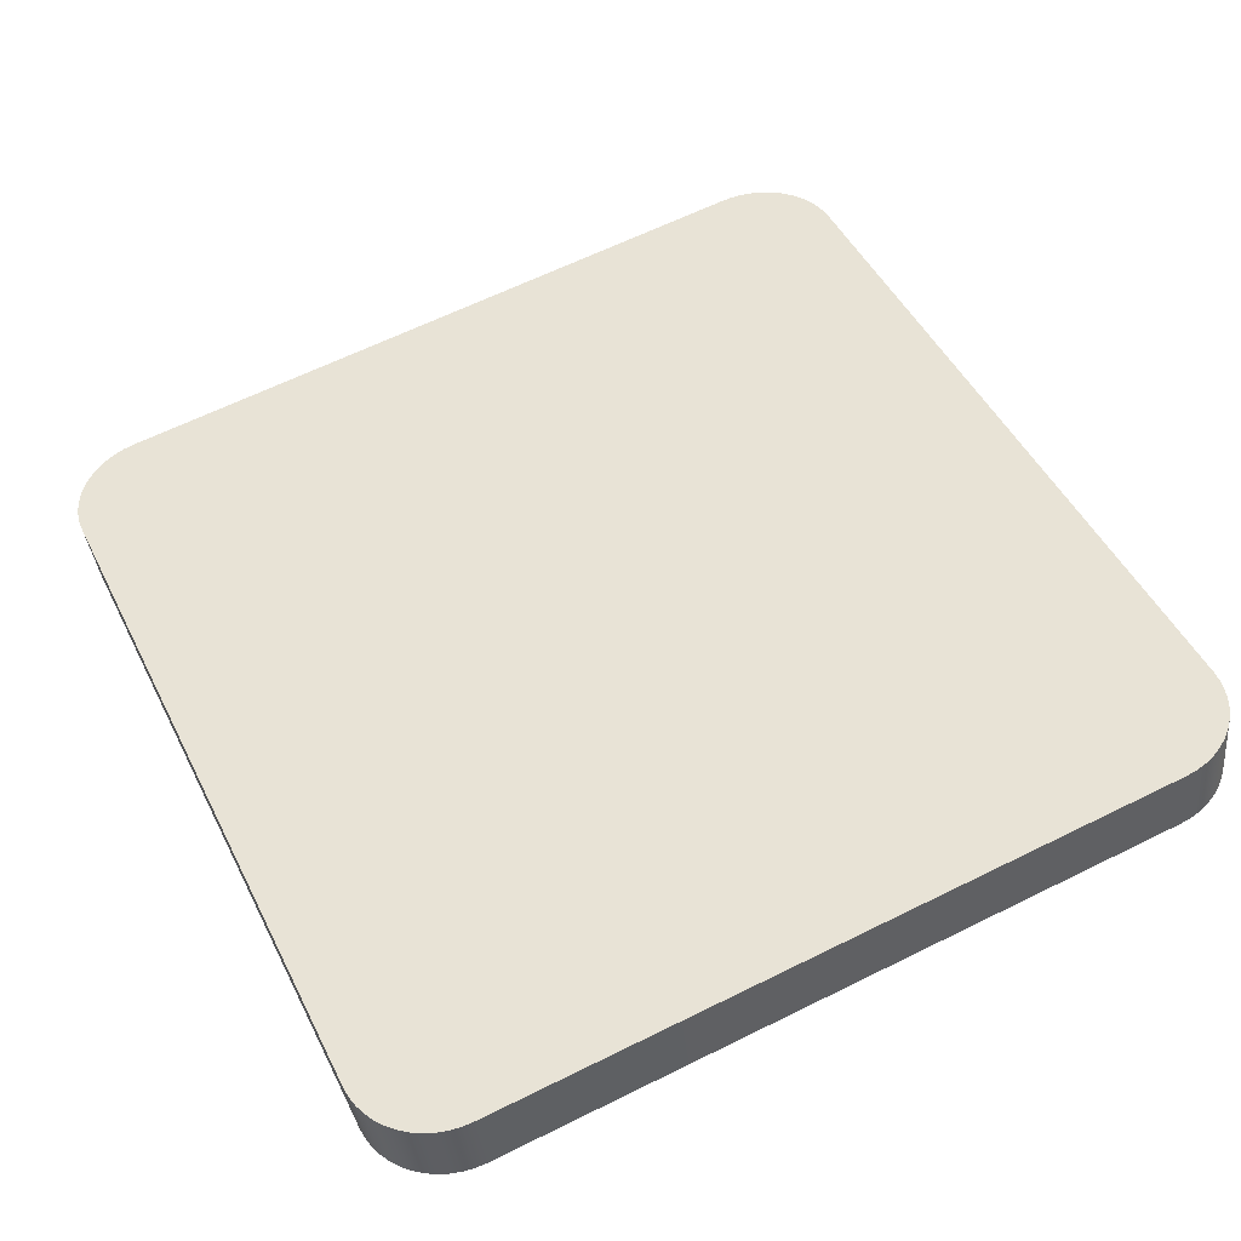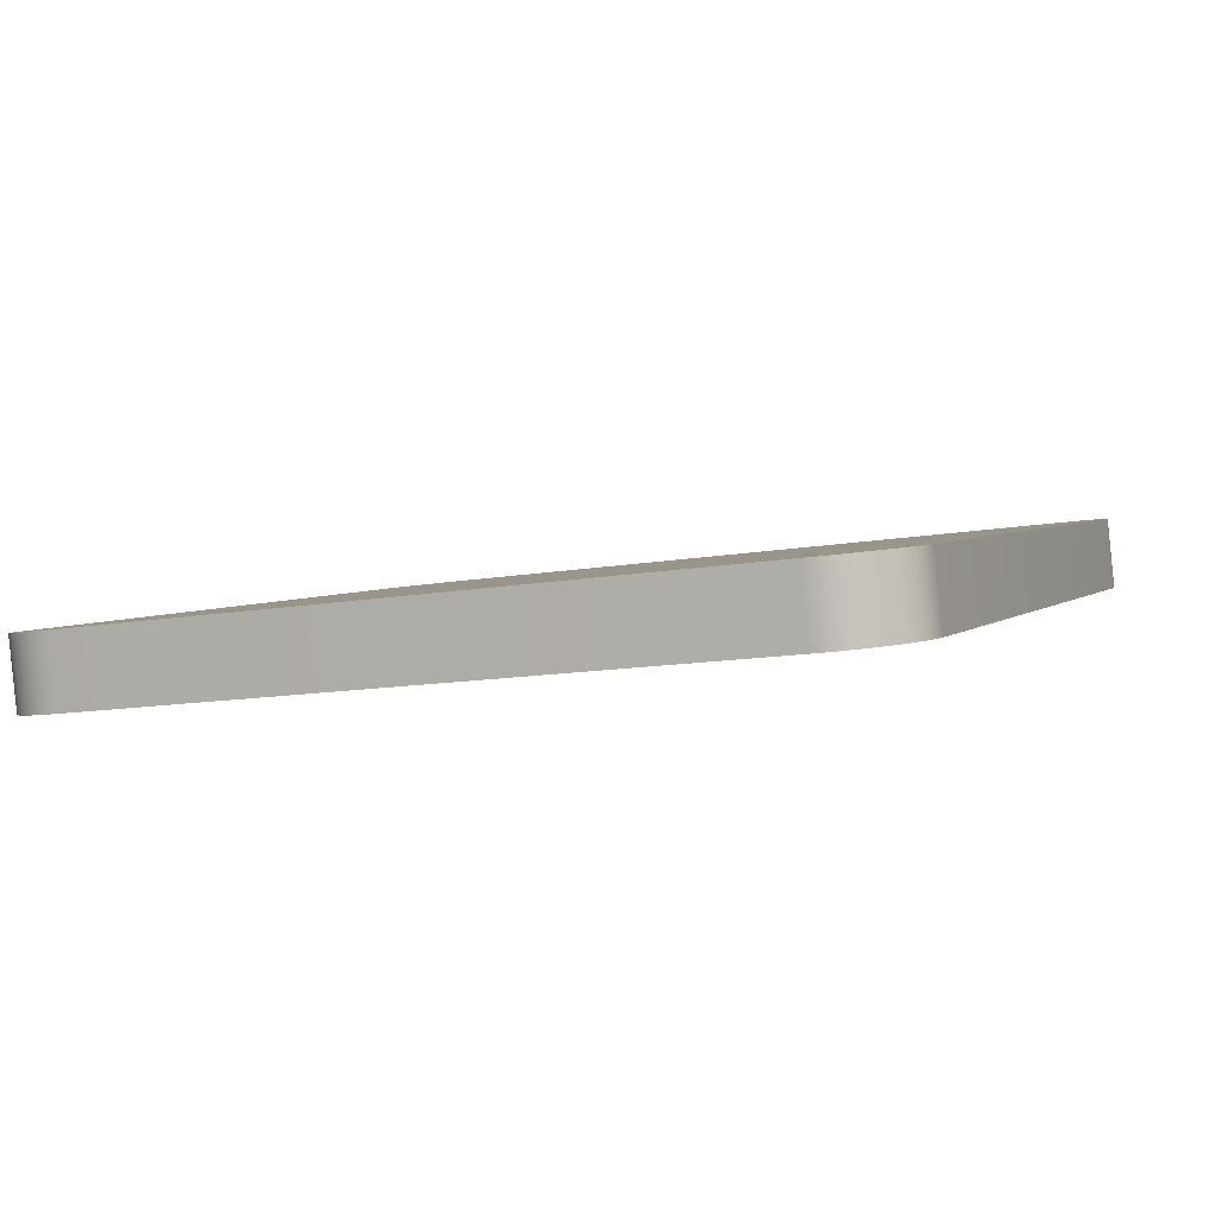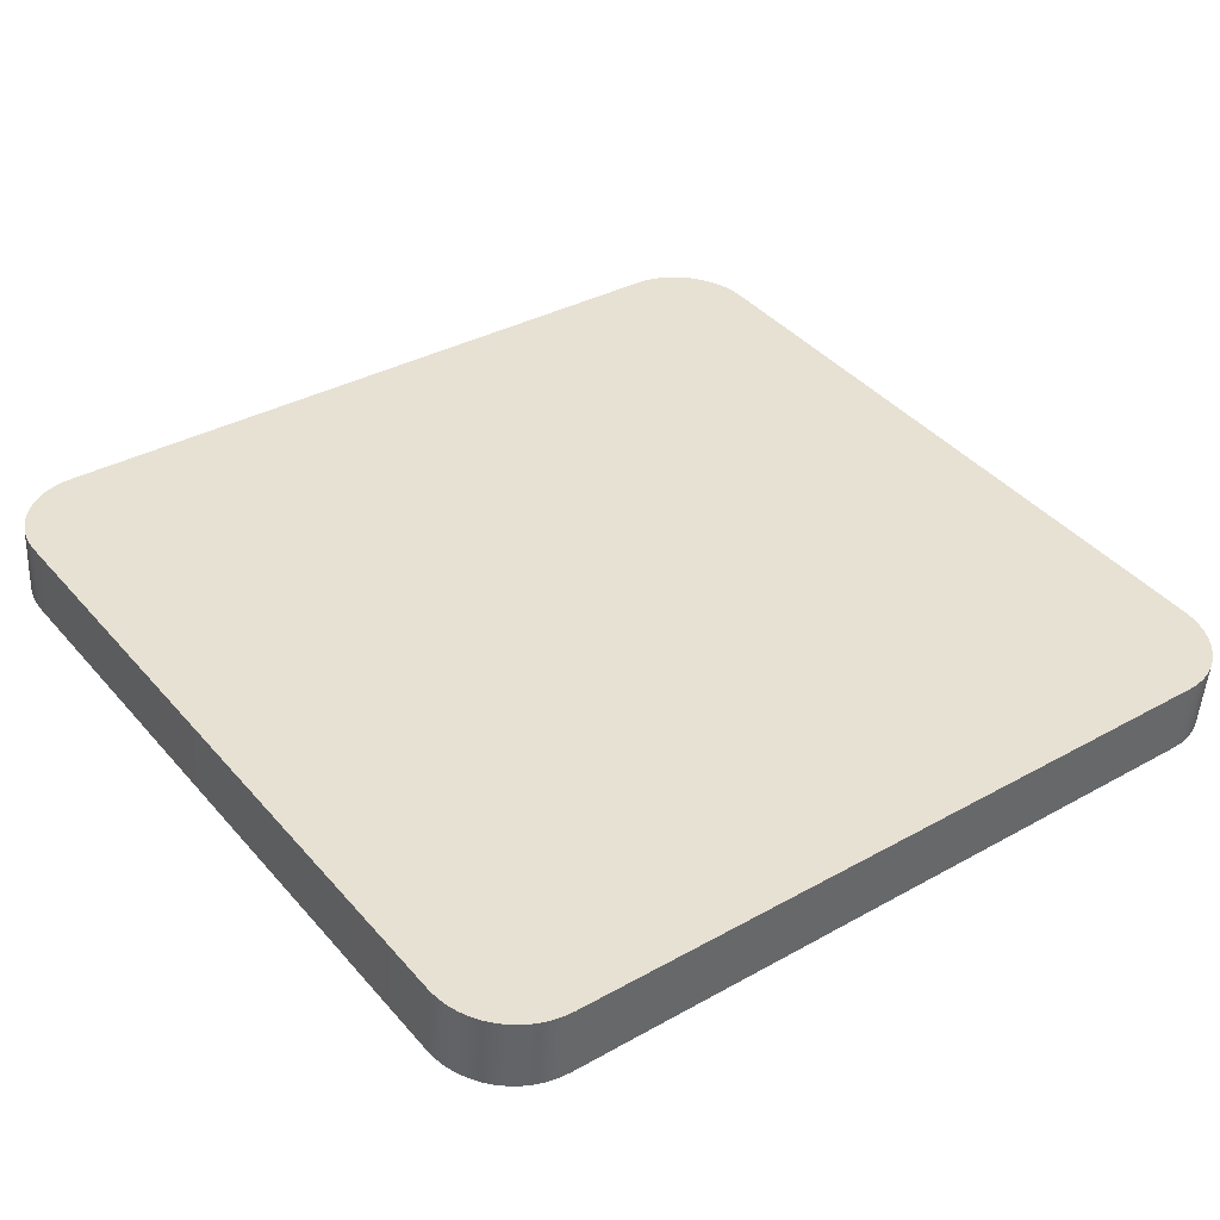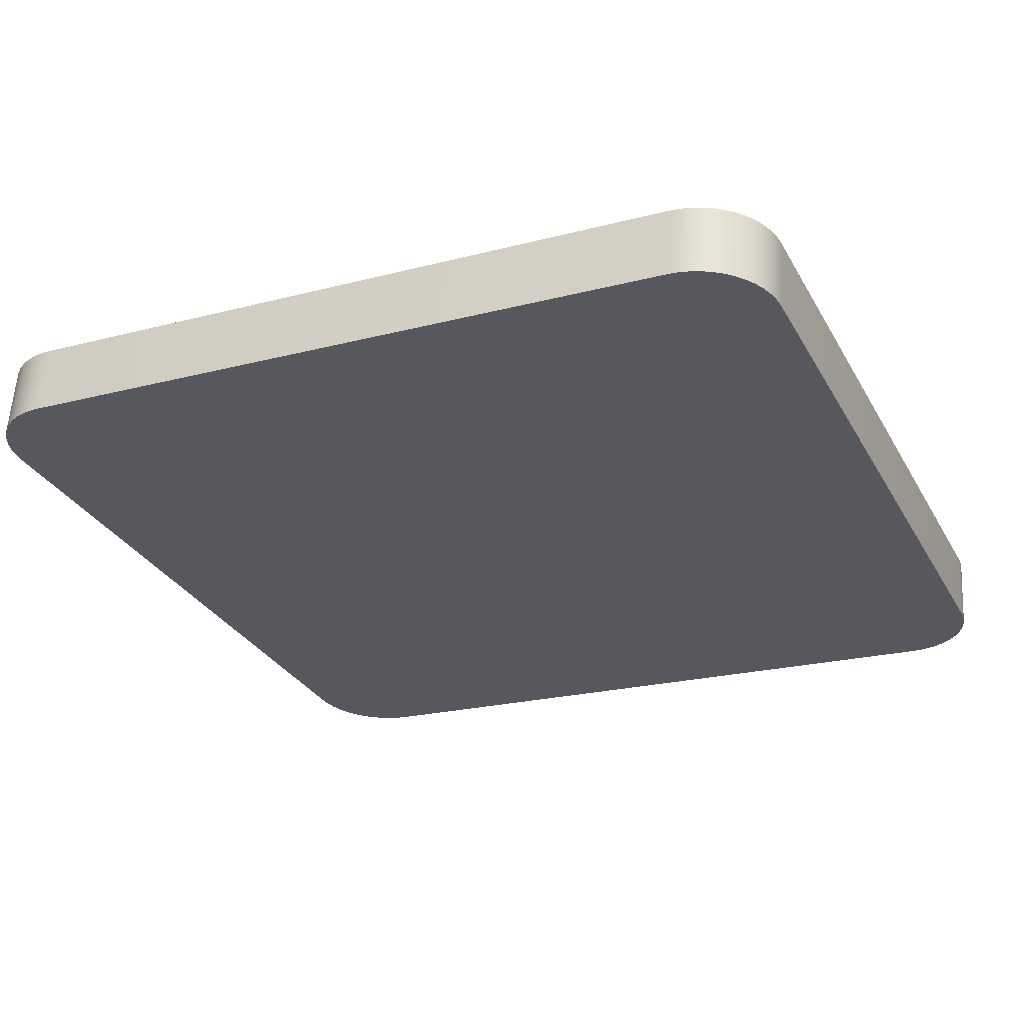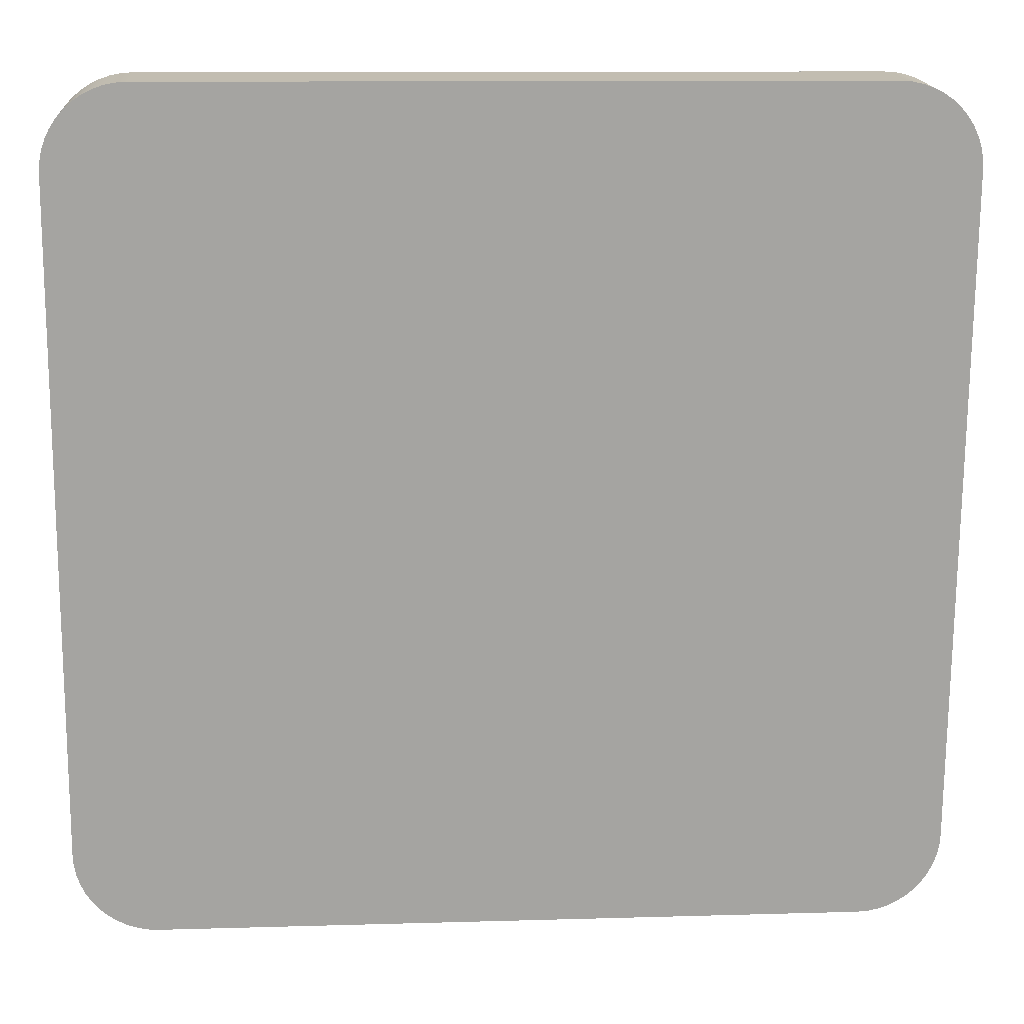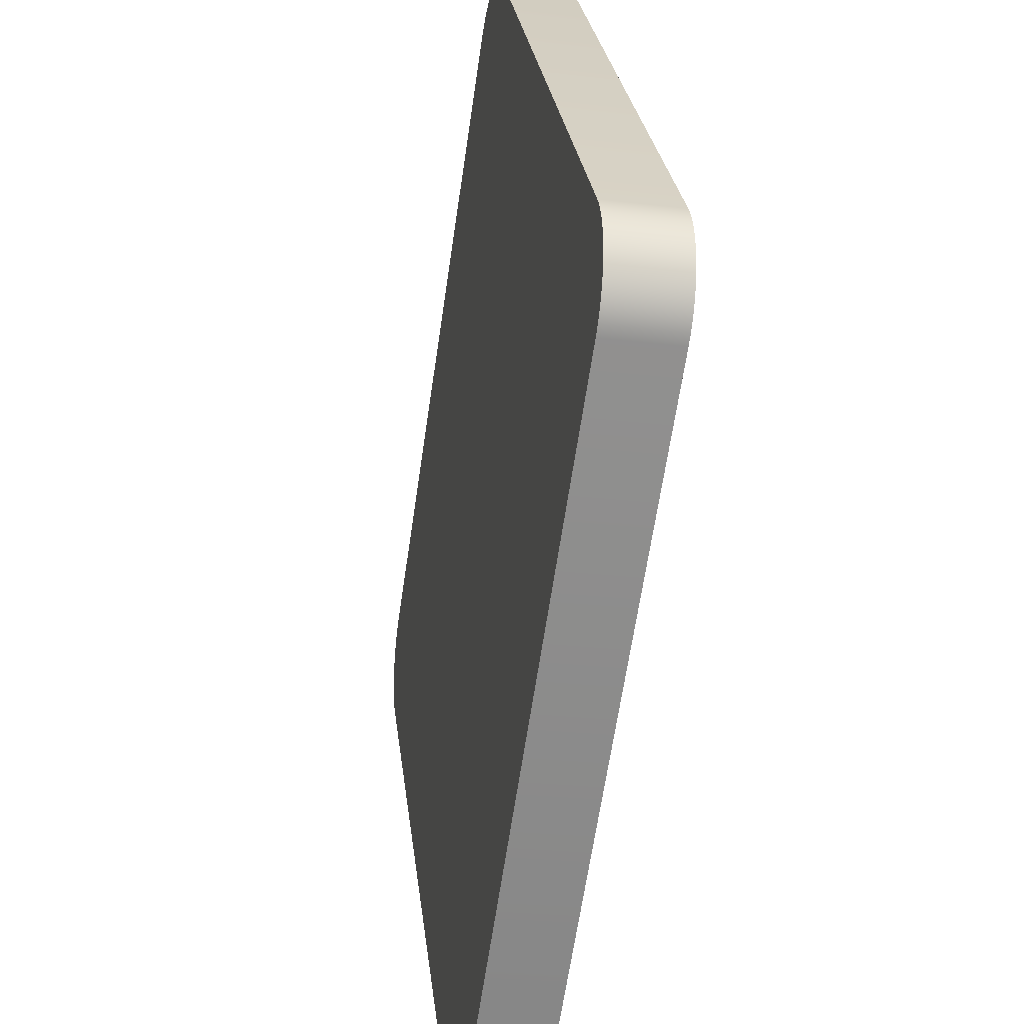
<metadata>
{"format":"obj","ext":"obj","renderer":"f3d","projection":"perspective","resolution":1024,"background":"white","views":[{"elev":48.9,"azim":64.3,"up":"+Y"},{"elev":4.7,"azim":112.0,"up":"+Y"},{"elev":33.0,"azim":-37.1,"up":"+Y"},{"elev":-23.4,"azim":-155.0,"up":"+Y"},{"elev":10.4,"azim":-3.3,"up":"+Z"},{"elev":-64.4,"azim":82.5,"up":"+Z"}]}
</metadata>
<code>
o mesh83/mesh83-geometry#mesh83-geometry
v 0.3345 -0.2402 0.4095
v 0.3342 -0.2482 0.4097
v 0.3346 -0.2481 0.4086
v 0.3341 -0.2403 0.4106
v 0.2402 -0.2496 0.4096
v 0.3348 -0.2479 0.4074
v 0.2397 -0.2416 0.4094
v 0.3337 -0.2483 0.4108
v 0.2398 -0.2495 0.4085
v 0.3347 -0.2401 0.4083
v 0.2396 -0.2494 0.4073
v 0.2401 -0.2417 0.4105
v 0.3336 -0.2405 0.4117
v 0.2407 -0.2497 0.4107
v 0.3348 -0.2399 0.4071
v 0.2395 -0.2492 0.4062
v 0.2395 -0.2415 0.4083
v 0.3331 -0.2485 0.4118
v 0.2414 -0.2498 0.4117
v 0.2406 -0.2418 0.4116
v 0.3349 -0.2478 0.4062
v 0.2394 -0.2413 0.4071
v 0.3329 -0.2406 0.4127
v 0.3349 -0.2394 0.3328
v 0.2394 -0.2408 0.3327
v 0.2412 -0.242 0.4126
v 0.3322 -0.2407 0.4136
v 0.3323 -0.2486 0.4127
v 0.3347 -0.2315 0.3337
v 0.2393 -0.2329 0.3336
v 0.242 -0.242 0.4135
v 0.2421 -0.2499 0.4126
v 0.3347 -0.2314 0.3325
v 0.2395 -0.2407 0.3315
v 0.3313 -0.2408 0.4143
v 0.2429 -0.2421 0.4143
v 0.3314 -0.2487 0.4134
v 0.3348 -0.2392 0.3316
v 0.2394 -0.2328 0.3324
v 0.243 -0.25 0.4134
v 0.3344 -0.2312 0.3313
v 0.2397 -0.2405 0.3303
v 0.3304 -0.2488 0.4141
v 0.2439 -0.2422 0.4149
v 0.244 -0.2501 0.414
v 0.3345 -0.2391 0.3304
v 0.2396 -0.2326 0.3312
v 0.3303 -0.2409 0.415
v 0.334 -0.2311 0.3302
v 0.2401 -0.2404 0.3292
v 0.24 -0.2325 0.3301
v 0.3294 -0.2488 0.4146
v 0.2451 -0.2501 0.4145
v 0.245 -0.2422 0.4154
v 0.3342 -0.239 0.3293
v 0.3292 -0.241 0.4155
v 0.3335 -0.231 0.3291
v 0.2406 -0.2403 0.3282
v 0.3282 -0.2489 0.415
v 0.2462 -0.2501 0.4149
v 0.2461 -0.2423 0.4158
v 0.3336 -0.2389 0.3282
v 0.2405 -0.2324 0.3291
v 0.3281 -0.241 0.4159
v 0.333 -0.2388 0.3272
v 0.2413 -0.2401 0.3272
v 0.2412 -0.2323 0.3281
v 0.3329 -0.2309 0.3281
v 0.327 -0.2411 0.4161
v 0.2473 -0.2501 0.4152
v 0.2472 -0.2423 0.4161
v 0.3271 -0.2489 0.4152
v 0.3321 -0.2308 0.3273
v 0.2421 -0.24 0.3263
v 0.242 -0.2321 0.3272
v 0.3258 -0.2411 0.4162
v 0.2484 -0.2423 0.4161
v 0.3259 -0.249 0.4153
v 0.2485 -0.2501 0.4152
v 0.3322 -0.2387 0.3264
v 0.3313 -0.2386 0.3256
v 0.3312 -0.2307 0.3265
v 0.243 -0.2399 0.3255
v 0.2428 -0.232 0.3264
v 0.3303 -0.2385 0.3249
v 0.2438 -0.232 0.3257
v 0.3302 -0.2307 0.3258
v 0.2439 -0.2398 0.3248
v 0.3293 -0.2385 0.3244
v 0.245 -0.2398 0.3243
v 0.3292 -0.2306 0.3253
v 0.2449 -0.2319 0.3252
v 0.3282 -0.2385 0.324
v 0.2461 -0.2397 0.3239
v 0.246 -0.2318 0.3248
v 0.3281 -0.2306 0.3249
v 0.327 -0.2385 0.3238
v 0.2473 -0.2397 0.3237
v 0.2471 -0.2318 0.3246
v 0.3269 -0.2306 0.3247
v 0.3258 -0.2385 0.3237
v 0.2484 -0.2396 0.3236
v 0.2483 -0.2317 0.3245
v 0.3257 -0.2306 0.3246
f 1 2 3
f 2 1 4
f 3 2 1
f 4 1 2
f 5 3 2
f 2 3 5
f 6 1 3
f 3 1 6
f 1 7 4
f 4 7 1
f 4 8 2
f 2 8 4
f 9 3 5
f 5 3 9
f 5 2 8
f 8 2 5
f 1 6 10
f 10 6 1
f 11 6 3
f 3 6 11
f 10 7 1
f 1 7 10
f 4 7 12
f 12 7 4
f 8 4 13
f 13 4 8
f 11 3 9
f 9 3 11
f 5 7 9
f 9 7 5
f 5 8 14
f 14 8 5
f 6 15 10
f 10 15 6
f 16 6 11
f 11 6 16
f 10 17 7
f 7 17 10
f 7 5 12
f 12 5 7
f 4 12 13
f 13 12 4
f 13 18 8
f 8 18 13
f 7 11 9
f 9 11 7
f 14 8 19
f 19 8 14
f 20 5 14
f 14 5 20
f 15 6 21
f 21 6 15
f 15 17 10
f 10 17 15
f 16 21 6
f 6 21 16
f 11 22 16
f 16 22 11
f 11 7 17
f 17 7 11
f 5 20 12
f 12 20 5
f 13 12 20
f 20 12 13
f 18 13 23
f 23 13 18
f 19 8 18
f 18 8 19
f 19 20 14
f 14 20 19
f 24 15 21
f 21 15 24
f 15 22 17
f 17 22 15
f 25 21 16
f 16 21 25
f 22 11 17
f 17 11 22
f 22 25 16
f 16 25 22
f 13 20 26
f 26 20 13
f 13 26 23
f 23 26 13
f 27 18 23
f 23 18 27
f 19 18 28
f 28 18 19
f 20 19 26
f 26 19 20
f 15 24 29
f 29 24 15
f 25 24 21
f 21 24 25
f 29 22 15
f 15 22 29
f 25 22 30
f 30 22 25
f 23 26 31
f 31 26 23
f 18 27 28
f 28 27 18
f 23 31 27
f 27 31 23
f 19 28 32
f 32 28 19
f 19 31 26
f 26 31 19
f 24 33 29
f 29 33 24
f 34 24 25
f 25 24 34
f 29 30 22
f 22 30 29
f 30 34 25
f 25 34 30
f 35 28 27
f 27 28 35
f 27 31 36
f 36 31 27
f 32 28 37
f 37 28 32
f 31 19 32
f 32 19 31
f 33 24 38
f 38 24 33
f 33 30 29
f 29 30 33
f 34 38 24
f 24 38 34
f 34 30 39
f 39 30 34
f 28 35 37
f 37 35 28
f 27 36 35
f 35 36 27
f 31 40 36
f 36 40 31
f 32 37 40
f 40 37 32
f 40 31 32
f 32 31 40
f 38 41 33
f 33 41 38
f 33 39 30
f 30 39 33
f 42 38 34
f 34 38 42
f 39 42 34
f 34 42 39
f 35 43 37
f 37 43 35
f 35 36 44
f 44 36 35
f 45 36 40
f 40 36 45
f 40 37 43
f 43 37 40
f 41 38 46
f 46 38 41
f 41 39 33
f 33 39 41
f 42 46 38
f 38 46 42
f 42 39 47
f 47 39 42
f 43 35 48
f 48 35 43
f 36 45 44
f 44 45 36
f 35 44 48
f 48 44 35
f 40 43 45
f 45 43 40
f 46 49 41
f 41 49 46
f 41 47 39
f 39 47 41
f 50 46 42
f 42 46 50
f 51 42 47
f 47 42 51
f 48 52 43
f 43 52 48
f 53 44 45
f 45 44 53
f 48 44 54
f 54 44 48
f 45 43 53
f 53 43 45
f 49 46 55
f 55 46 49
f 49 47 41
f 41 47 49
f 50 55 46
f 46 55 50
f 42 51 50
f 50 51 42
f 49 51 47
f 47 51 49
f 52 48 56
f 56 48 52
f 53 43 52
f 52 43 53
f 44 53 54
f 54 53 44
f 48 54 56
f 56 54 48
f 55 57 49
f 49 57 55
f 58 55 50
f 50 55 58
f 51 58 50
f 50 58 51
f 57 51 49
f 49 51 57
f 56 59 52
f 52 59 56
f 53 52 60
f 60 52 53
f 53 61 54
f 54 61 53
f 56 54 61
f 61 54 56
f 57 55 62
f 62 55 57
f 58 62 55
f 55 62 58
f 58 51 63
f 63 51 58
f 57 63 51
f 51 63 57
f 59 56 64
f 64 56 59
f 60 52 59
f 59 52 60
f 61 53 60
f 60 53 61
f 56 61 64
f 64 61 56
f 65 57 62
f 62 57 65
f 66 62 58
f 58 62 66
f 67 58 63
f 63 58 67
f 68 63 57
f 57 63 68
f 69 59 64
f 64 59 69
f 60 59 70
f 70 59 60
f 70 61 60
f 60 61 70
f 64 61 71
f 71 61 64
f 57 65 68
f 68 65 57
f 66 65 62
f 62 65 66
f 58 67 66
f 66 67 58
f 68 67 63
f 63 67 68
f 59 69 72
f 72 69 59
f 64 71 69
f 69 71 64
f 70 59 72
f 72 59 70
f 61 70 71
f 71 70 61
f 65 73 68
f 68 73 65
f 74 65 66
f 66 65 74
f 67 74 66
f 66 74 67
f 68 75 67
f 67 75 68
f 76 72 69
f 69 72 76
f 69 71 77
f 77 71 69
f 70 72 78
f 78 72 70
f 79 71 70
f 70 71 79
f 73 65 80
f 80 65 73
f 73 75 68
f 68 75 73
f 74 80 65
f 65 80 74
f 74 67 75
f 75 67 74
f 72 76 78
f 78 76 72
f 69 77 76
f 76 77 69
f 71 79 77
f 77 79 71
f 70 78 79
f 79 78 70
f 81 73 80
f 80 73 81
f 82 75 73
f 73 75 82
f 83 80 74
f 74 80 83
f 84 74 75
f 75 74 84
f 76 79 78
f 78 79 76
f 79 76 77
f 77 76 79
f 73 81 82
f 82 81 73
f 83 81 80
f 80 81 83
f 82 84 75
f 75 84 82
f 74 84 83
f 83 84 74
f 85 82 81
f 81 82 85
f 83 85 81
f 81 85 83
f 82 86 84
f 84 86 82
f 86 83 84
f 84 83 86
f 82 85 87
f 87 85 82
f 88 85 83
f 83 85 88
f 87 86 82
f 82 86 87
f 83 86 88
f 88 86 83
f 89 87 85
f 85 87 89
f 90 85 88
f 88 85 90
f 91 86 87
f 87 86 91
f 92 88 86
f 86 88 92
f 87 89 91
f 91 89 87
f 90 89 85
f 85 89 90
f 88 92 90
f 90 92 88
f 91 92 86
f 86 92 91
f 93 91 89
f 89 91 93
f 94 89 90
f 90 89 94
f 95 90 92
f 92 90 95
f 91 95 92
f 92 95 91
f 91 93 96
f 96 93 91
f 94 93 89
f 89 93 94
f 90 95 94
f 94 95 90
f 96 95 91
f 91 95 96
f 97 96 93
f 93 96 97
f 98 93 94
f 94 93 98
f 99 94 95
f 95 94 99
f 100 95 96
f 96 95 100
f 96 97 100
f 100 97 96
f 98 97 93
f 93 97 98
f 94 99 98
f 98 99 94
f 100 99 95
f 95 99 100
f 101 100 97
f 97 100 101
f 102 97 98
f 98 97 102
f 103 98 99
f 99 98 103
f 104 99 100
f 100 99 104
f 100 101 104
f 104 101 100
f 97 102 101
f 101 102 97
f 98 103 102
f 102 103 98
f 99 104 103
f 103 104 99
f 102 104 101
f 101 104 102
f 104 102 103
f 103 102 104

</code>
